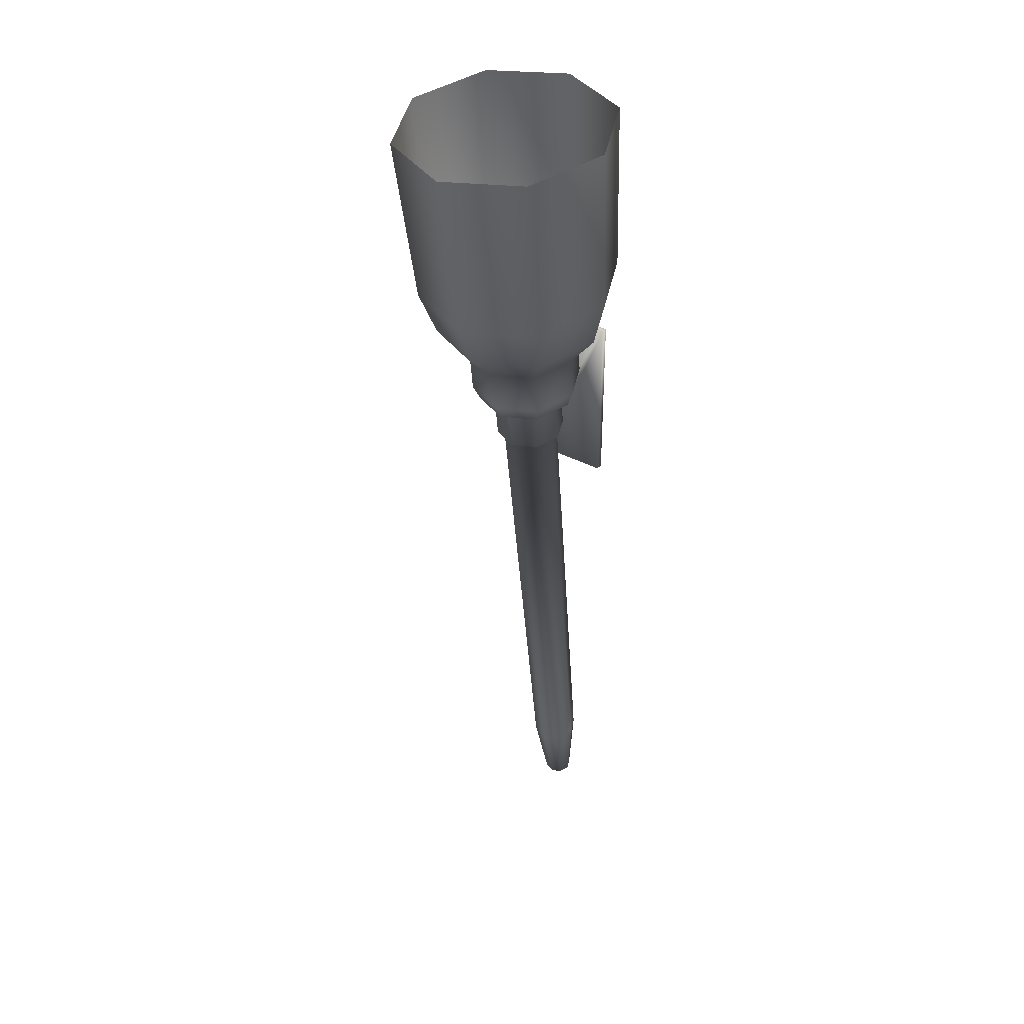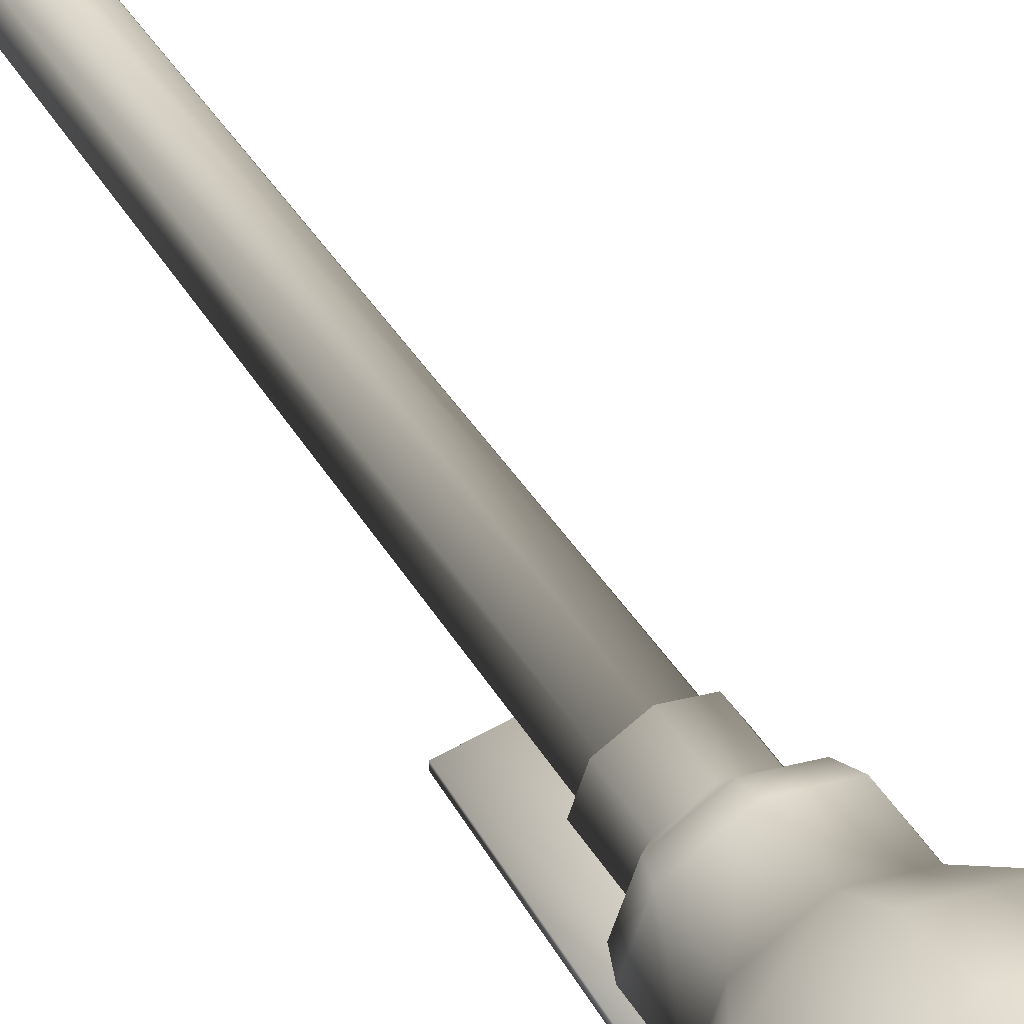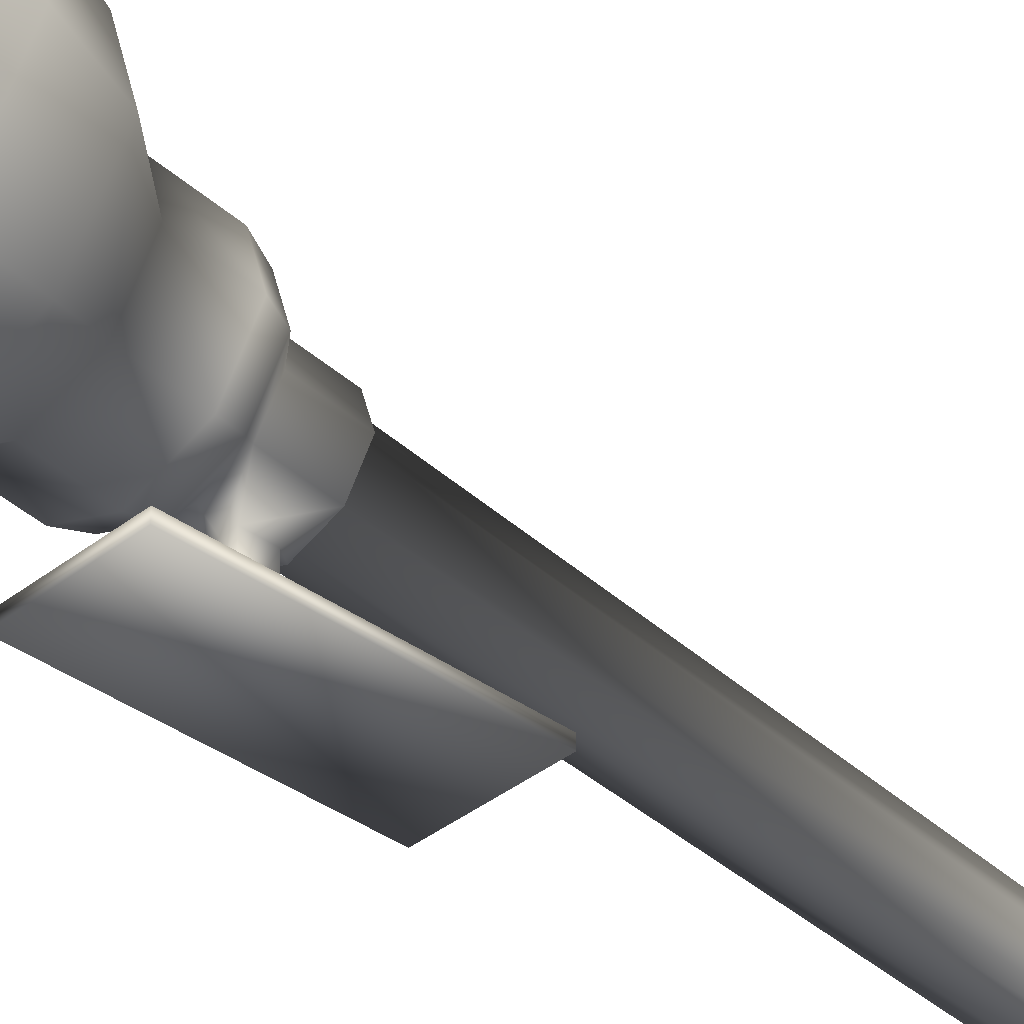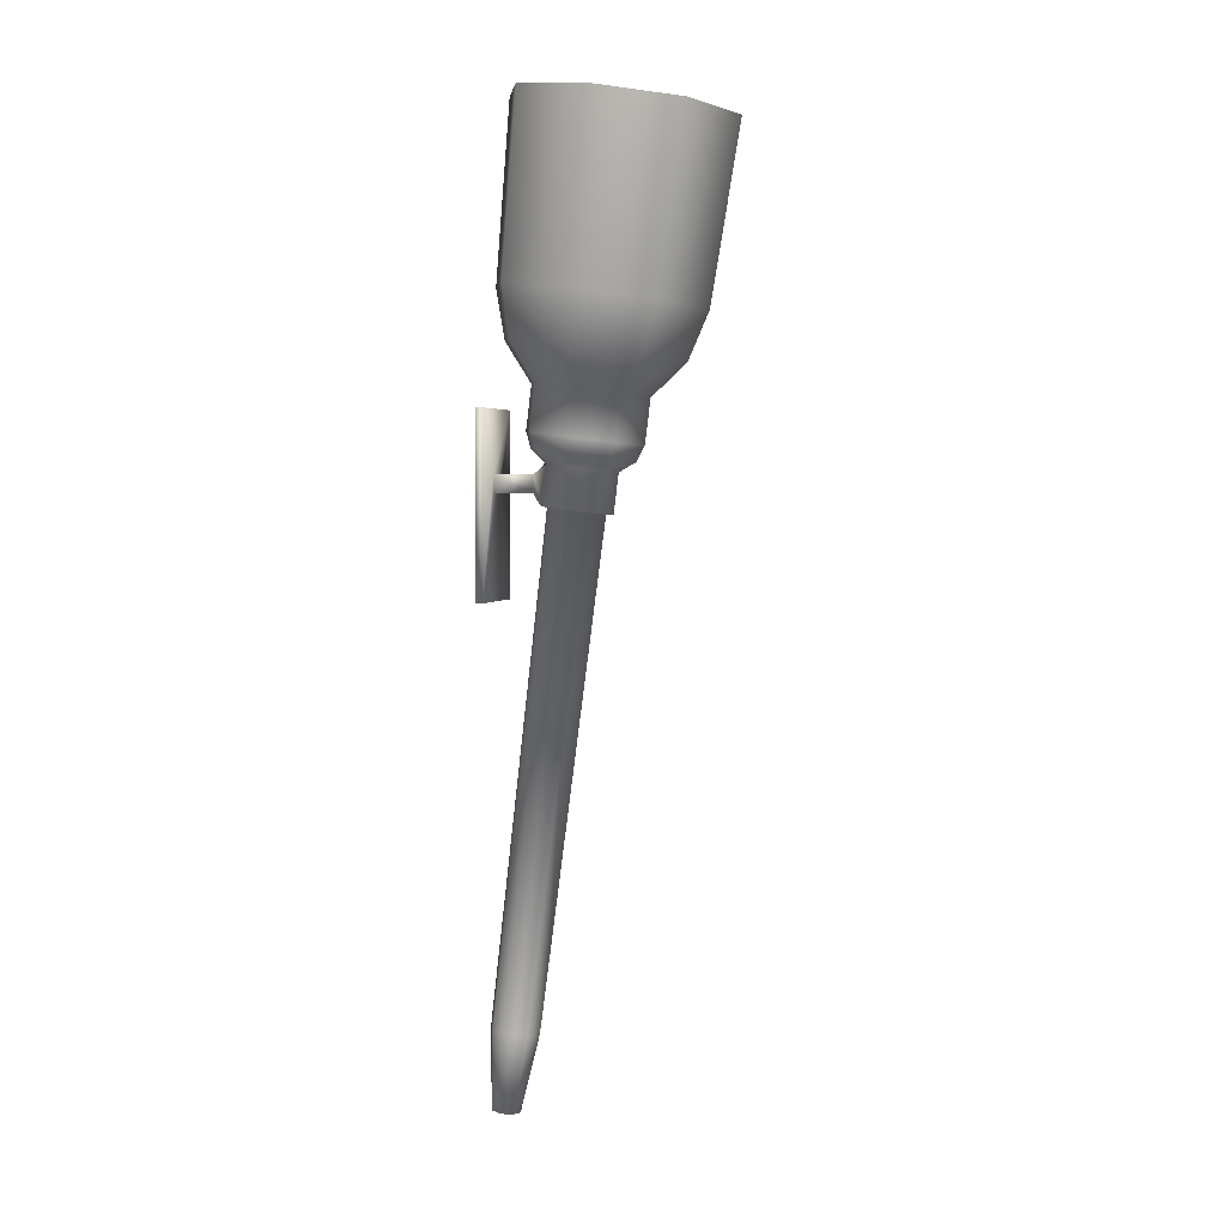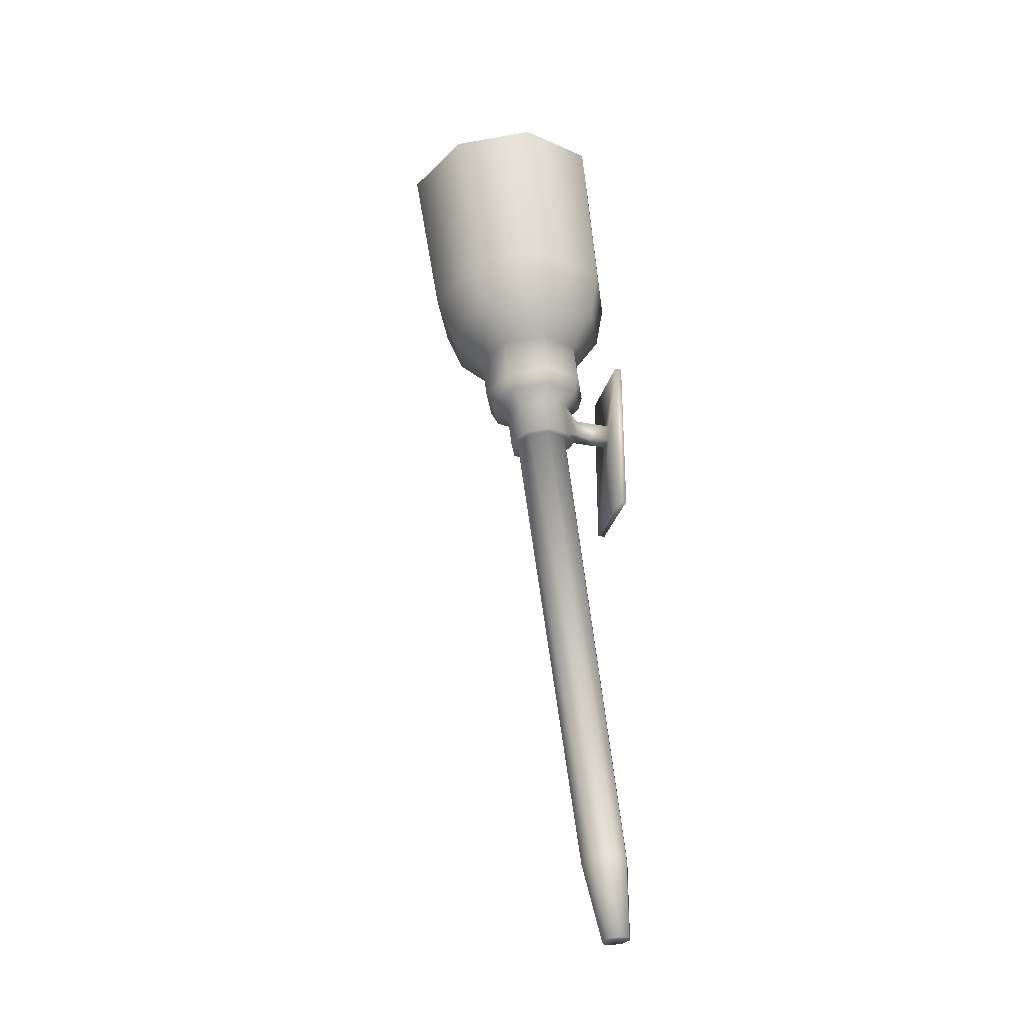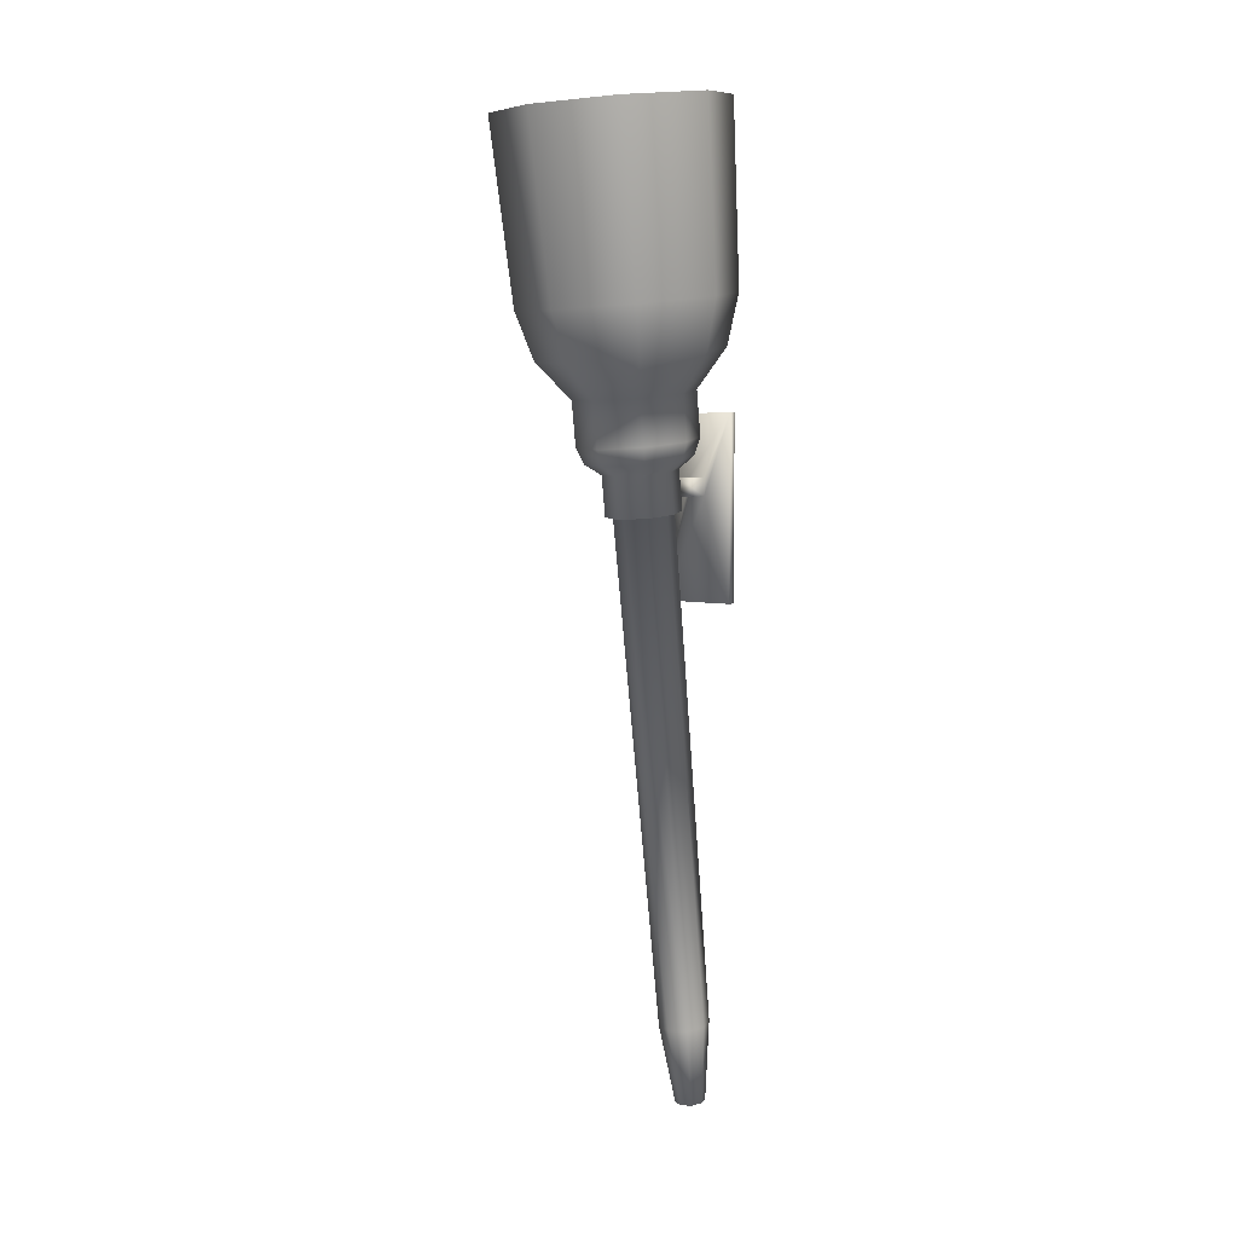
<metadata>
{"format":"obj","ext":"obj","renderer":"f3d","projection":"perspective","resolution":1024,"background":"white","views":[{"elev":36.9,"azim":34.8,"up":"+Y"},{"elev":55.6,"azim":148.9,"up":"+Z"},{"elev":-36.0,"azim":-133.6,"up":"+Z"},{"elev":3.4,"azim":-74.2,"up":"+Y"},{"elev":-31.3,"azim":74.7,"up":"+Y"},{"elev":4.6,"azim":40.8,"up":"+Y"}]}
</metadata>
<code>
o torch_Cylinder.001
v -0 -8.248 0
v -0 -0.3015 0.7877
v 0.1442 -8.255 0.0593
v 0.2828 -0.3159 0.904
v 0.204 -8.273 0.2024
v 0.4 -0.3507 1.185
v 0.1442 -8.291 0.3456
v 0.2828 -0.3855 1.465
v -0 -8.298 0.4049
v -0 -0.3999 1.582
v -0.1442 -8.291 0.3456
v -0.2828 -0.3855 1.465
v -0.204 -8.273 0.2024
v -0.4 -0.3507 1.185
v -0.1442 -8.255 0.0593
v -0.2828 -0.3159 0.904
v -0 -7.143 0
v 0.2404 -7.155 0.09883
v 0.34 -7.184 0.3374
v 0.2404 -7.214 0.576
v -0 -7.226 0.6748
v -0.2404 -7.214 0.576
v -0.34 -7.184 0.3374
v -0.2404 -7.155 0.09883
v 0.5673 0.5 1.862
v 0.8022 0.5698 1.299
v 0.5673 0.6396 0.7359
v -0 0.6685 0.5027
v -0 1.073 2.17
v -0.5673 1.102 1.936
v -0.8022 1.172 1.373
v -0.5673 1.241 0.8105
v 0.3536 -0.3942 1.536
v 0.5 -0.3507 1.185
v 0.3536 -0.3072 0.8338
v -0 -0.2892 0.6885
v 0.5024 0.2829 1.77
v -0 0.2573 1.976
v 0.7105 0.3447 1.271
v -0.5024 0.4066 0.7724
v -0 1.27 0.5773
v 0.5673 1.241 0.8105
v 0.8022 1.172 1.373
v 0.5673 1.102 1.936
v -0 1.527 2.656
v -0.8688 1.786 0.5741
v 1.229 1.679 1.436
v 0.8688 1.572 2.299
v -0.5024 0.2829 1.77
v -0 0.4322 0.5658
v 0.5024 0.4066 0.7724
v -0.7105 0.3447 1.271
v -0 0.252 0.7556
v 0.3536 0.234 0.9009
v 0.5 0.1905 1.252
v 0.3536 0.147 1.603
v -0.3536 -0.3072 0.8338
v -0.5 -0.3507 1.185
v -0.3536 -0.3942 1.536
v -0 -0.4122 1.681
v -0.5673 0.6396 0.7359
v -0.8022 0.5698 1.299
v -0.5673 0.5 1.862
v -0 0.4711 2.095
v -0 0.1289 1.748
v -0.3536 0.147 1.603
v -0.5 0.1905 1.252
v -0.3536 0.234 0.9009
v -0 2.167 2.938
v -1.011 2.218 2.522
v -1.43 2.343 1.519
v -1.011 2.467 0.515
v -1.087 4.897 0.7402
v -1.537 4.764 1.819
v -1.087 4.63 2.897
v -0 4.575 3.344
v -0.8688 1.572 2.299
v -0 1.83 0.217
v 0.8688 1.786 0.5741
v -1.229 1.679 1.436
v 0 4.953 0.2934
v 1.087 4.897 0.7402
v 1.537 4.764 1.819
v 1.087 4.63 2.897
v -0 1.172 1.373
v 1.011 2.218 2.522
v 1.43 2.343 1.519
v 1.011 2.467 0.515
v -0 2.519 0.09925
v 0.55 -1.544 0.1
v -0.55 0.956 -0
v 0.55 0.956 -0
v 0 0.1131 0.6389
v -0.55 -1.544 0.1
v 0.55 -1.544 -0
v 0 -0.1369 0.6389
v 0.55 0.956 0.1
v -0.55 0.956 0.1
v -0.55 -1.544 -0
v 0.125 0.1131 0.6389
v -0.125 -0.1369 0.1
v -0.125 0.1131 0.1
v 0.125 -0.1369 0.6389
v 0.125 -0.1369 0.1
v 0.125 0.1131 0.1
v -0.125 0.1131 0.6389
v -0.125 -0.1369 0.6389
f 17 2 4 18
f 18 4 6 19
f 19 6 8 20
f 20 8 10 21
f 21 10 12 22
f 22 12 14 23
f 12 10 60 59
f 24 16 2 17
f 23 14 16 24
f 1 3 5 7 9 11 13 15
f 1 17 18 3
f 3 18 19 5
f 5 19 20 7
f 7 20 21 9
f 9 21 22 11
f 11 22 23 13
f 15 24 17 1
f 13 23 24 15
f 8 6 34 33
f 14 12 59 58
f 60 33 56 65
f 58 59 66 67
f 36 57 68 53
f 6 4 35 34
f 35 36 53 54
f 51 50 28 27
f 2 16 57 36
f 10 8 33 60
f 34 35 54 55
f 57 58 67 68
f 16 14 58 57
f 4 2 36 35
f 33 34 55 56
f 59 60 65 66
f 25 26 43 44
f 52 49 63 62
f 49 38 64 63
f 37 39 26 25
f 38 37 25 64
f 40 52 62 61
f 50 40 61 28
f 39 51 27 26
f 79 78 89 88
f 62 63 30 31
f 28 61 32 41
f 63 64 29 30
f 26 27 42 43
f 64 25 44 29
f 61 62 31 32
f 27 28 41 42
f 54 53 50 51
f 67 66 49 52
f 66 65 38 49
f 56 55 39 37
f 65 56 37 38
f 68 67 52 40
f 53 68 40 50
f 55 54 51 39
f 78 46 72 89
f 69 86 84 76
f 72 71 74 73
f 45 48 86 69
f 89 72 73 81
f 77 45 69 70
f 71 70 75 74
f 47 79 88 87
f 86 87 83 84
f 48 47 87 86
f 46 80 71 72
f 88 89 81 82
f 87 88 82 83
f 70 69 76 75
f 80 77 70 71
f 42 41 78 79
f 41 32 46 78
f 29 44 48 45
f 30 29 45 77
f 43 42 79 47
f 44 43 47 48
f 32 31 80 46
f 31 30 77 80
f 85 41 42
f 85 43 44
f 85 29 30
f 85 32 41
f 85 31 32
f 85 44 29
f 85 30 31
f 85 42 43
f 102 98 94 101
f 100 103 104 105
f 54 35 103 100
f 93 106 68 53
f 36 57 107 96
f 53 54 100 93
f 106 107 57 68
f 98 91 99 94
f 102 101 107 106
f 105 102 106 93 100
f 103 96 107 101 104
f 97 105 104 90
f 104 101 94 90
f 94 99 95 90
f 97 92 91 98
f 92 97 90 95
f 91 92 95 99
f 97 98 102 105
f 96 103 35 36

</code>
